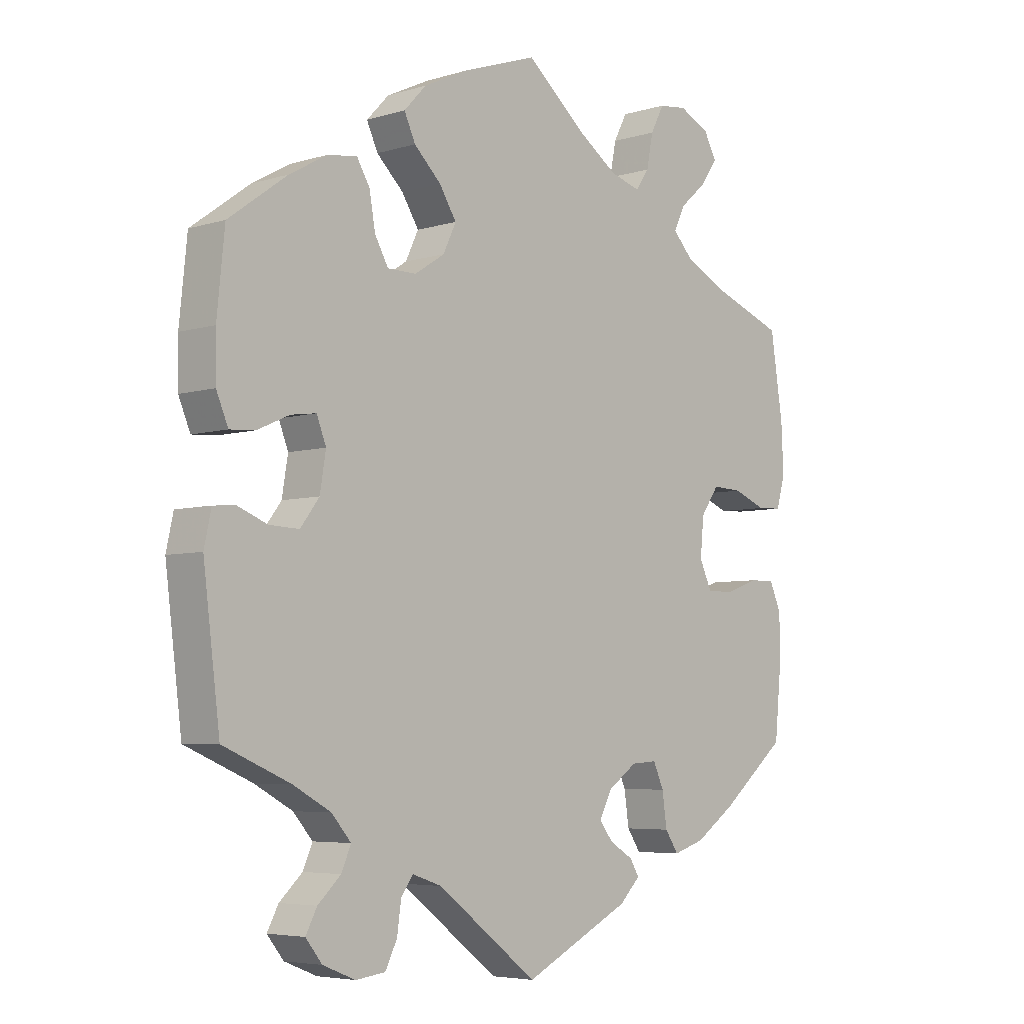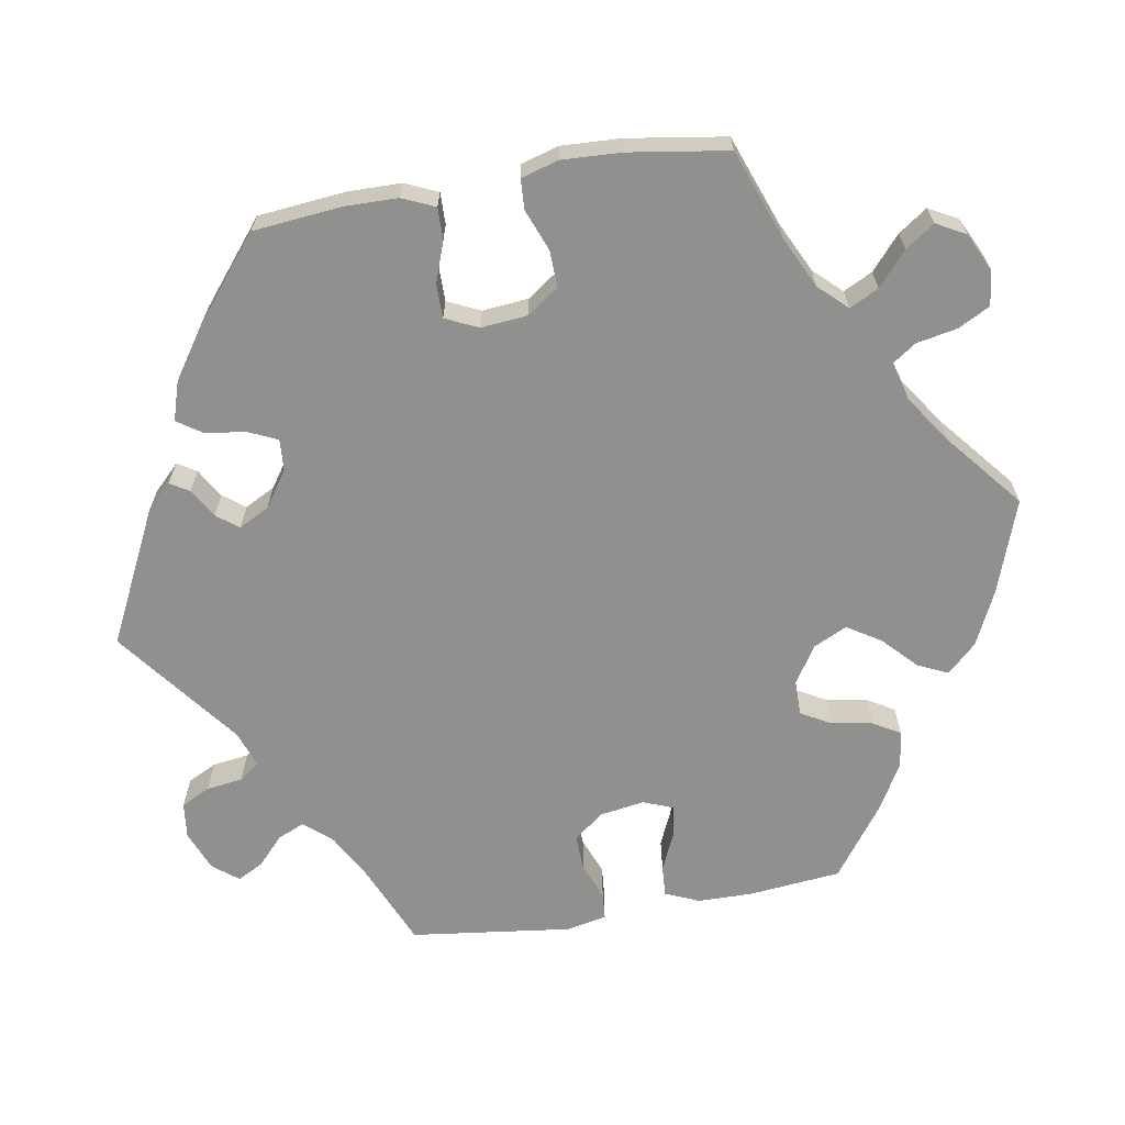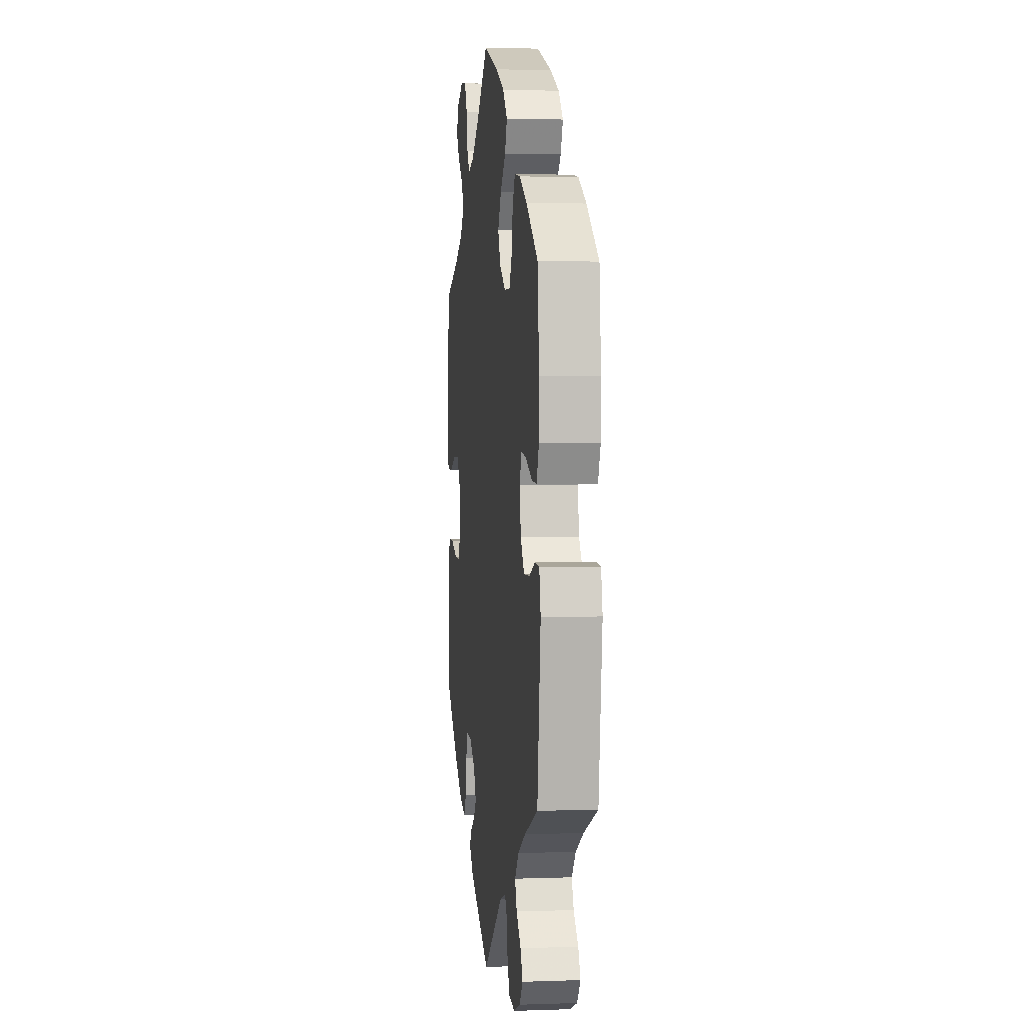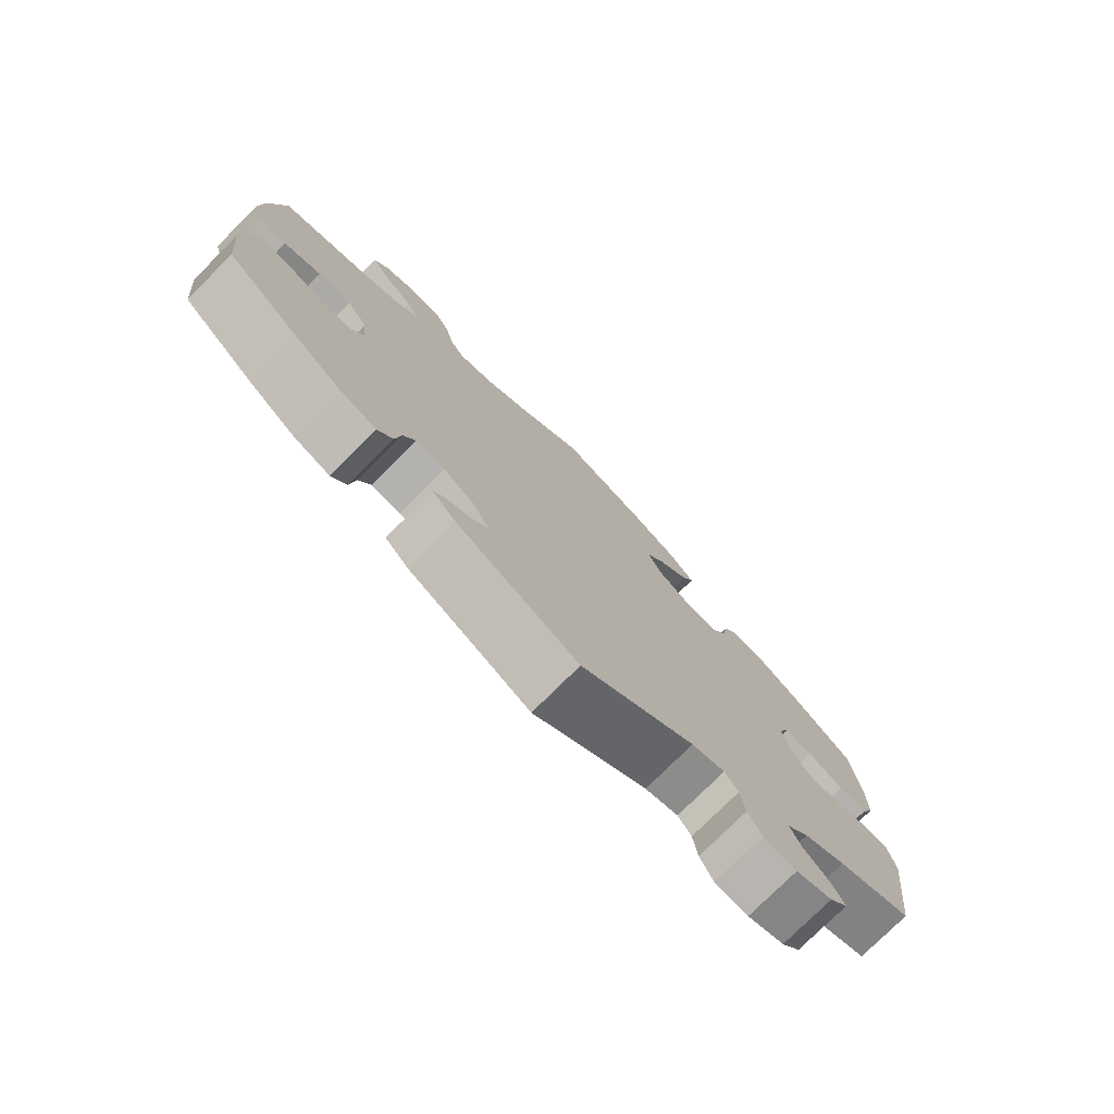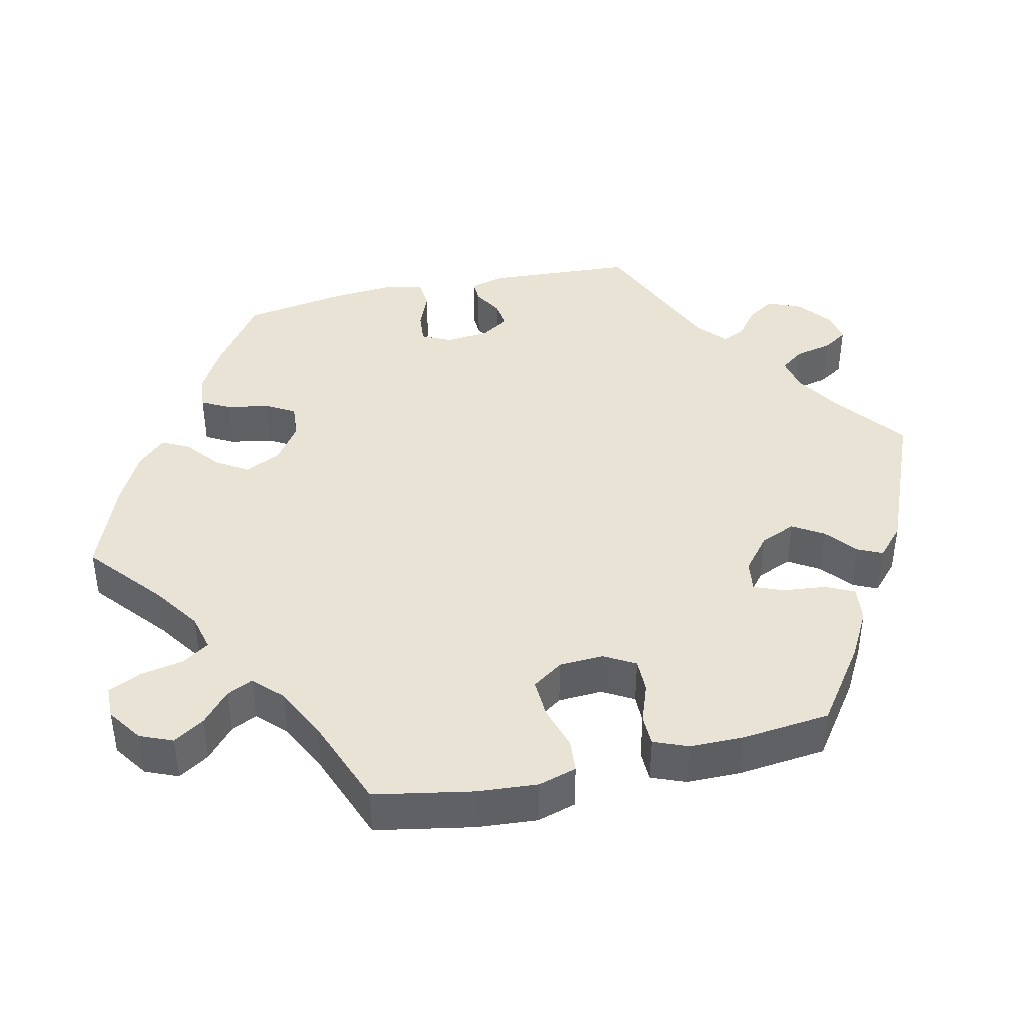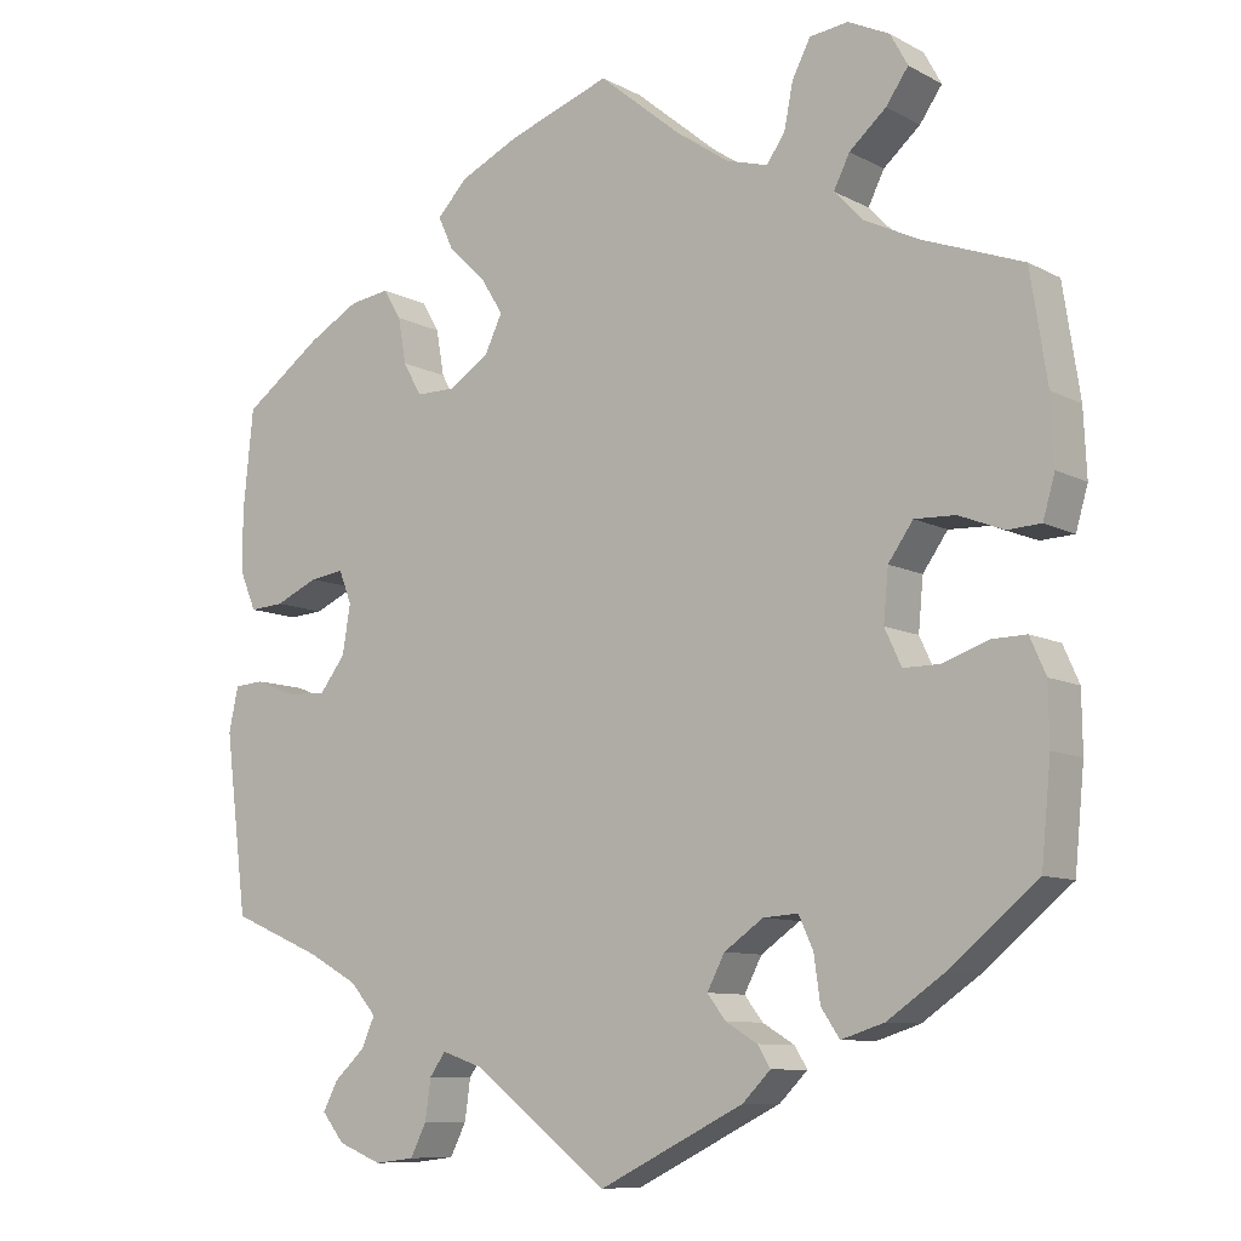
<metadata>
{"format":"obj","ext":"obj","renderer":"f3d","projection":"perspective","resolution":1024,"background":"white","views":[{"elev":-5.3,"azim":133.1,"up":"+Z"},{"elev":-65.5,"azim":-80.3,"up":"+Y"},{"elev":3.1,"azim":83.2,"up":"+Z"},{"elev":-77.5,"azim":-45.2,"up":"+Z"},{"elev":41.1,"azim":17.0,"up":"+Y"},{"elev":-9.3,"azim":-143.5,"up":"+Z"}]}
</metadata>
<code>
v 0.269 0.07 0.29
v -0.327 0.07 0.468
v -0.528 0.07 -0.07
v -0.271 0.07 -0.376
v -0.302 0.07 -0.466
v 0.222 0.07 0.459
v 0.373 0.07 -0.575
v 0.55 0.07 0.182
v -0.245 0.07 0.507
v -0.505 0.07 0.038
v 0.327 0.07 -0.431
v -0.17 0.07 0.489
v 0.465 0.07 -0.049
v -0.256 0.07 0.563
v -0.401 0.07 0.548
v -0.209 0.07 -0.339
v 0.203 0.07 0.54
v 0 0.07 -0.62
v 0.383 0.07 -0.009
v 0.432 0.07 0.087
v -0.356 0.07 -0.449
v -0.182 0.07 -0.53
v 0.382 0.07 -0.504
v -0.398 0.07 0.062
v 0.241 0.07 0.5
v -0.222 0.07 0.474
v -0.449 0.07 0.06
v -0.327 0.07 0.613
v 0 0.07 0.62
v 0.516 0.07 -0.029
v -0.382 0.07 -0.091
v 0.318 0.07 -0.597
v -0.484 0.07 -0.071
v 0.302 0.07 0.388
v 0.389 0.07 0.093
v 0.373 0.07 0.052
v 0.374 0.07 0.418
v -0.413 0.07 0.356
v -0.104 0.07 0.534
v -0.217 0.07 -0.495
v 0.221 0.07 -0.473
v 0.171 0.07 -0.49
v 0.401 0.07 -0.54
v 0.268 0.07 -0.591
v 0.324 0.07 0.425
v -0.367 0.07 0.018
v -0.537 0.07 -0.31
v 0.292 0.07 0.331
v 0.343 0.07 -0.468
v 0.565 0.07 -0.087
v -0.201 0.07 -0.469
v -0.138 0.07 -0.415
v 0.415 0.07 -0.051
v 0.486 0.07 0.063
v -0.361 0.07 -0.046
v 0.248 0.07 -0.551
v 0.36 0.07 -0.393
v -0.547 0.07 0.04
v 0.438 0.07 0.382
v 0.537 0.07 0.31
v -0.379 0.07 0.588
v 0.529 0.07 0.06
v 0.147 0.07 0.369
v 0.537 0.07 -0.31
v -0.161 0.07 -0.445
v -0.558 0.07 0.174
v 0.22 0.07 0.29
v -0.428 0.07 -0.091
v -0.549 0.07 -0.188
v 0.241 0.07 -0.501
v 0.169 0.07 0.323
v -0.426 0.07 -0.401
v -0.548 0.07 -0.115
v 0.176 0.07 0.415
v -0.307 0.07 0.428
v -0.16 0.07 -0.373
v 0.553 0.07 -0.032
v 0.424 0.07 -0.358
v -0.373 0.07 0.508
v 0.549 0.07 0.107
v -0.279 0.07 -0.432
v 0.129 0.07 0.575
v -0.537 0.07 0.31
v -0.253 0.07 -0.336
v -0.279 0.07 0.607
v -0.562 0.07 0.092
v -0.343 0.07 0.39
v 0.269 -0 0.29
v -0.327 -0 0.468
v -0.528 -0 -0.07
v -0.271 -0 -0.376
v -0.302 -0 -0.466
v 0.222 -0 0.459
v 0.373 -0 -0.575
v 0.55 -0 0.182
v -0.245 -0 0.507
v -0.505 -0 0.038
v 0.327 -0 -0.431
v -0.17 -0 0.489
v 0.465 -0 -0.049
v -0.256 -0 0.563
v -0.401 -0 0.548
v -0.209 -0 -0.339
v 0.203 -0 0.54
v 0 -0 -0.62
v 0.383 -0 -0.009
v 0.432 -0 0.087
v -0.356 -0 -0.449
v -0.182 -0 -0.53
v 0.382 -0 -0.504
v -0.398 -0 0.062
v 0.241 -0 0.5
v -0.222 -0 0.474
v -0.449 -0 0.06
v -0.327 -0 0.613
v 0 -0 0.62
v 0.516 -0 -0.029
v -0.382 -0 -0.091
v 0.318 -0 -0.597
v -0.484 -0 -0.071
v 0.302 -0 0.388
v 0.389 -0 0.093
v 0.373 -0 0.052
v 0.374 -0 0.418
v -0.413 -0 0.356
v -0.104 -0 0.534
v -0.217 -0 -0.495
v 0.221 -0 -0.473
v 0.171 -0 -0.49
v 0.401 -0 -0.54
v 0.268 -0 -0.591
v 0.324 -0 0.425
v -0.367 -0 0.018
v -0.537 -0 -0.31
v 0.292 -0 0.331
v 0.343 -0 -0.468
v 0.565 -0 -0.087
v -0.201 -0 -0.469
v -0.138 -0 -0.415
v 0.415 -0 -0.051
v 0.486 -0 0.063
v -0.361 -0 -0.046
v 0.248 -0 -0.551
v 0.36 -0 -0.393
v -0.547 -0 0.04
v 0.438 -0 0.382
v 0.537 -0 0.31
v -0.379 -0 0.588
v 0.529 -0 0.06
v 0.147 -0 0.369
v 0.537 -0 -0.31
v -0.161 -0 -0.445
v -0.558 -0 0.174
v 0.22 -0 0.29
v -0.428 -0 -0.091
v -0.549 -0 -0.188
v 0.241 -0 -0.501
v 0.169 -0 0.323
v -0.426 -0 -0.401
v -0.548 -0 -0.115
v 0.176 -0 0.415
v -0.307 -0 0.428
v -0.16 -0 -0.373
v 0.553 -0 -0.032
v 0.424 -0 -0.358
v -0.373 -0 0.508
v 0.549 -0 0.107
v -0.279 -0 -0.432
v 0.129 -0 0.575
v -0.537 -0 0.31
v -0.253 -0 -0.336
v -0.279 -0 0.607
v -0.562 -0 0.092
v -0.343 -0 0.39
f 39 29 82 17
f 12 39 17 25
f 26 12 25 6
f 28 85 14 9
f 28 9 26
f 61 28 26
f 2 79 15 61
f 75 2 61 26
f 87 75 26 6
f 86 66 83 38
f 27 10 58 86
f 24 27 86 38
f 46 24 38 87
f 73 3 33 68
f 73 68 31
f 69 73 31
f 47 69 31
f 72 47 31
f 21 72 31 55
f 4 81 5 21
f 84 4 21 55
f 22 40 51 65
f 42 18 22 65
f 41 42 65 52
f 32 44 56 70
f 32 70 41
f 7 32 41
f 49 23 43 7
f 11 49 7 41
f 57 11 41 52
f 77 50 64 78
f 13 30 77 78
f 53 13 78 57
f 19 53 57 52
f 80 62 54 20
f 80 20 35
f 8 80 35
f 60 8 35
f 59 60 35
f 37 59 35 36
f 48 34 45 37
f 1 48 37 36
f 46 87 6 74
f 16 84 55 46
f 76 16 46
f 67 1 36 19
f 71 67 19 52
f 63 71 52 76
f 46 74 63
f 63 76 46
f 104 169 116 126
f 112 104 126 99
f 93 112 99 113
f 96 101 172 115
f 113 96 115
f 113 115 148
f 148 102 166 89
f 113 148 89 162
f 93 113 162 174
f 125 170 153 173
f 173 145 97 114
f 125 173 114 111
f 174 125 111 133
f 155 120 90 160
f 118 155 160
f 118 160 156
f 118 156 134
f 118 134 159
f 142 118 159 108
f 108 92 168 91
f 142 108 91 171
f 152 138 127 109
f 152 109 105 129
f 139 152 129 128
f 157 143 131 119
f 128 157 119
f 128 119 94
f 94 130 110 136
f 128 94 136 98
f 139 128 98 144
f 165 151 137 164
f 165 164 117 100
f 144 165 100 140
f 139 144 140 106
f 107 141 149 167
f 122 107 167
f 122 167 95
f 122 95 147
f 122 147 146
f 123 122 146 124
f 124 132 121 135
f 123 124 135 88
f 161 93 174 133
f 133 142 171 103
f 133 103 163
f 106 123 88 154
f 139 106 154 158
f 163 139 158 150
f 150 161 133
f 133 163 150
f 82 169 104 17
f 17 104 112 25
f 25 112 93 6
f 6 93 161 74
f 74 161 150 63
f 63 150 158 71
f 71 158 154 67
f 67 154 88 1
f 1 88 135 48
f 48 135 121 34
f 34 121 132 45
f 45 132 124 37
f 37 124 146 59
f 59 146 147 60
f 60 147 95 8
f 8 95 167 80
f 80 167 149 62
f 62 149 141 54
f 54 141 107 20
f 20 107 122 35
f 35 122 123 36
f 36 123 106 19
f 19 106 140 53
f 53 140 100 13
f 13 100 117 30
f 30 117 164 77
f 77 164 137 50
f 50 137 151 64
f 64 151 165 78
f 78 165 144 57
f 57 144 98 11
f 11 98 136 49
f 49 136 110 23
f 23 110 130 43
f 43 130 94 7
f 7 94 119 32
f 32 119 131 44
f 44 131 143 56
f 56 143 157 70
f 70 157 128 41
f 41 128 129 42
f 42 129 105 18
f 18 105 109 22
f 22 109 127 40
f 40 127 138 51
f 51 138 152 65
f 65 152 139 52
f 52 139 163 76
f 76 163 103 16
f 16 103 171 84
f 84 171 91 4
f 4 91 168 81
f 81 168 92 5
f 5 92 108 21
f 21 108 159 72
f 72 159 134 47
f 47 134 156 69
f 69 156 160 73
f 73 160 90 3
f 3 90 120 33
f 33 120 155 68
f 68 155 118 31
f 31 118 142 55
f 55 142 133 46
f 46 133 111 24
f 24 111 114 27
f 27 114 97 10
f 10 97 145 58
f 58 145 173 86
f 86 173 153 66
f 66 153 170 83
f 83 170 125 38
f 38 125 174 87
f 87 174 162 75
f 75 162 89 2
f 2 89 166 79
f 79 166 102 15
f 15 102 148 61
f 61 148 115 28
f 28 115 172 85
f 85 172 101 14
f 14 101 96 9
f 9 96 113 26
f 26 113 99 12
f 12 99 126 39
f 39 126 116 29
f 29 116 169 82

</code>
